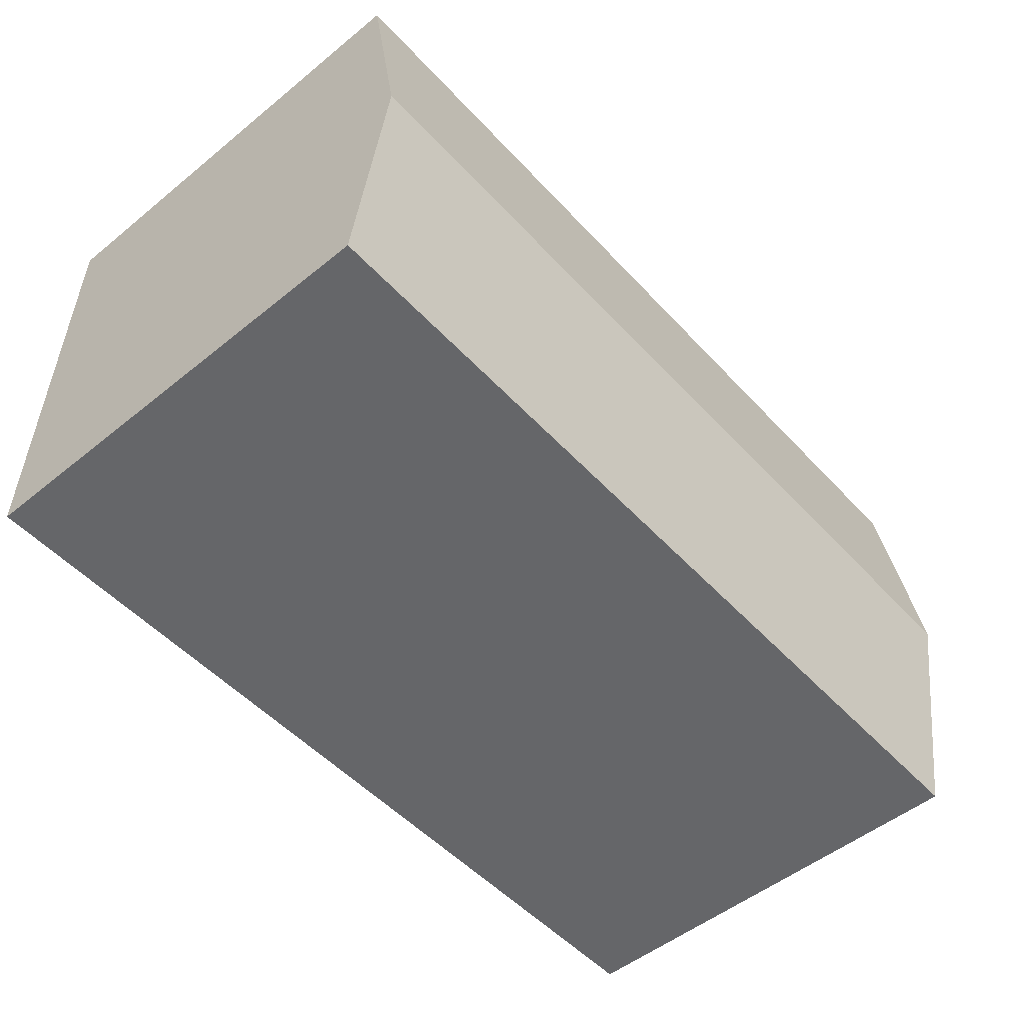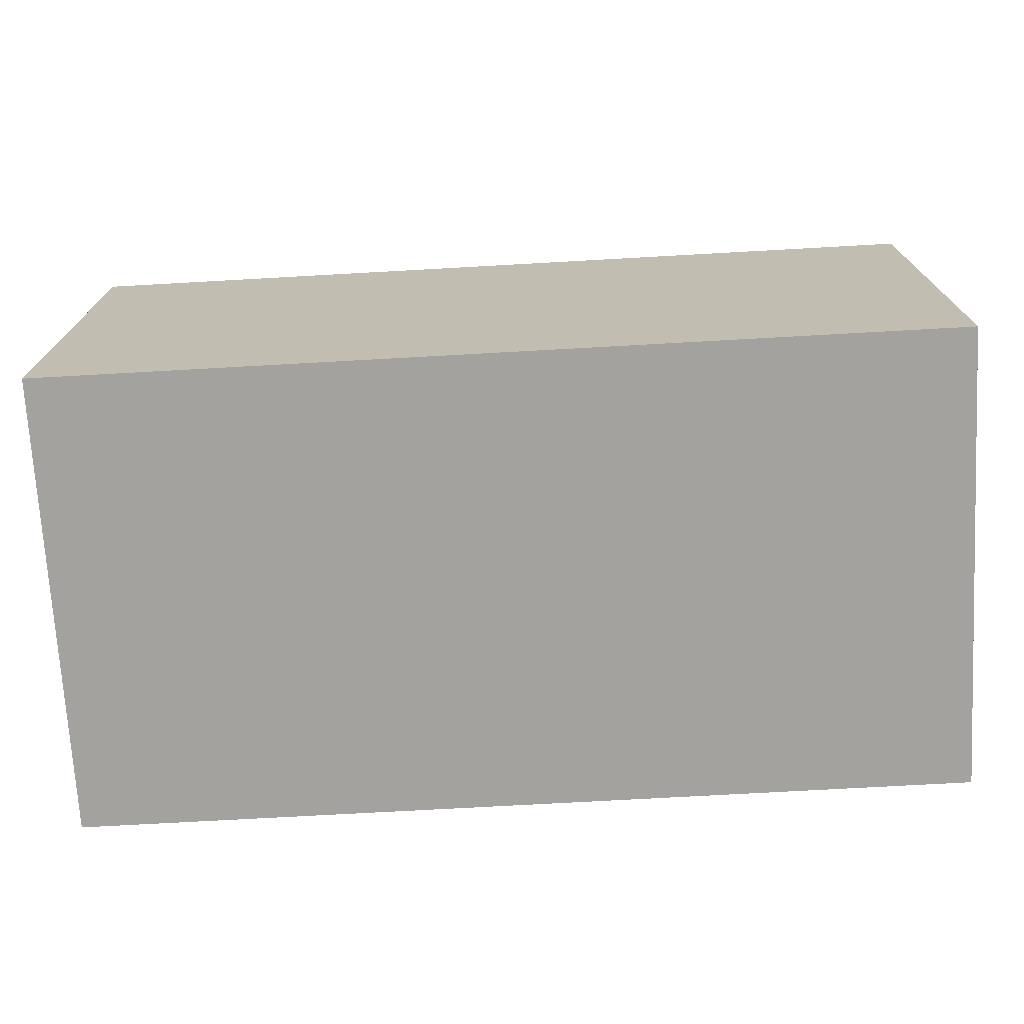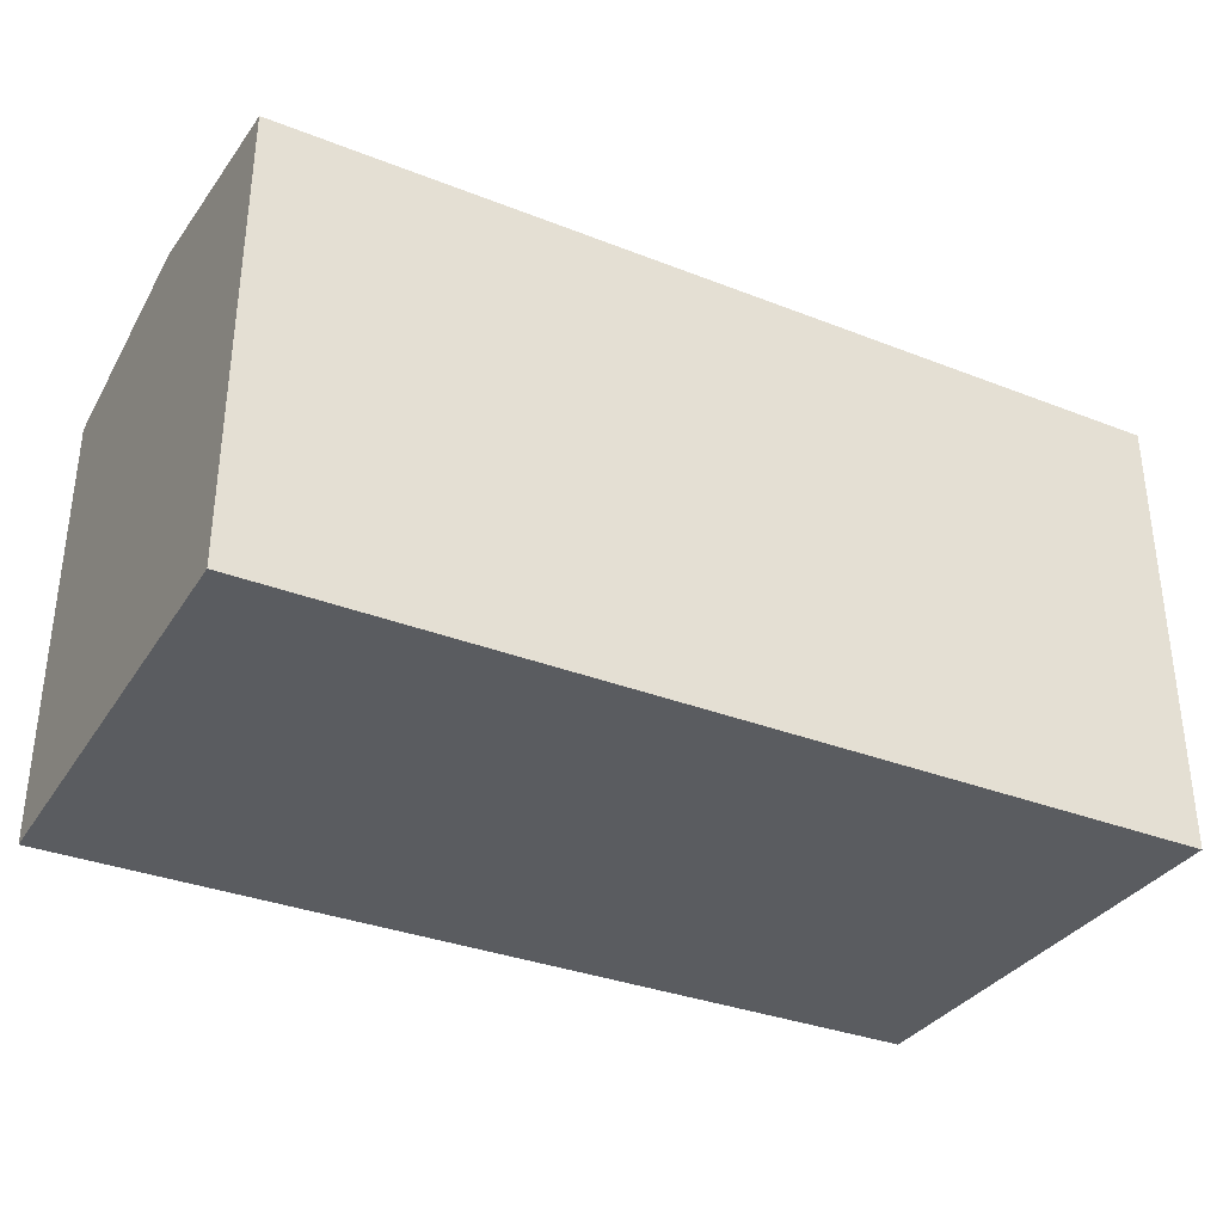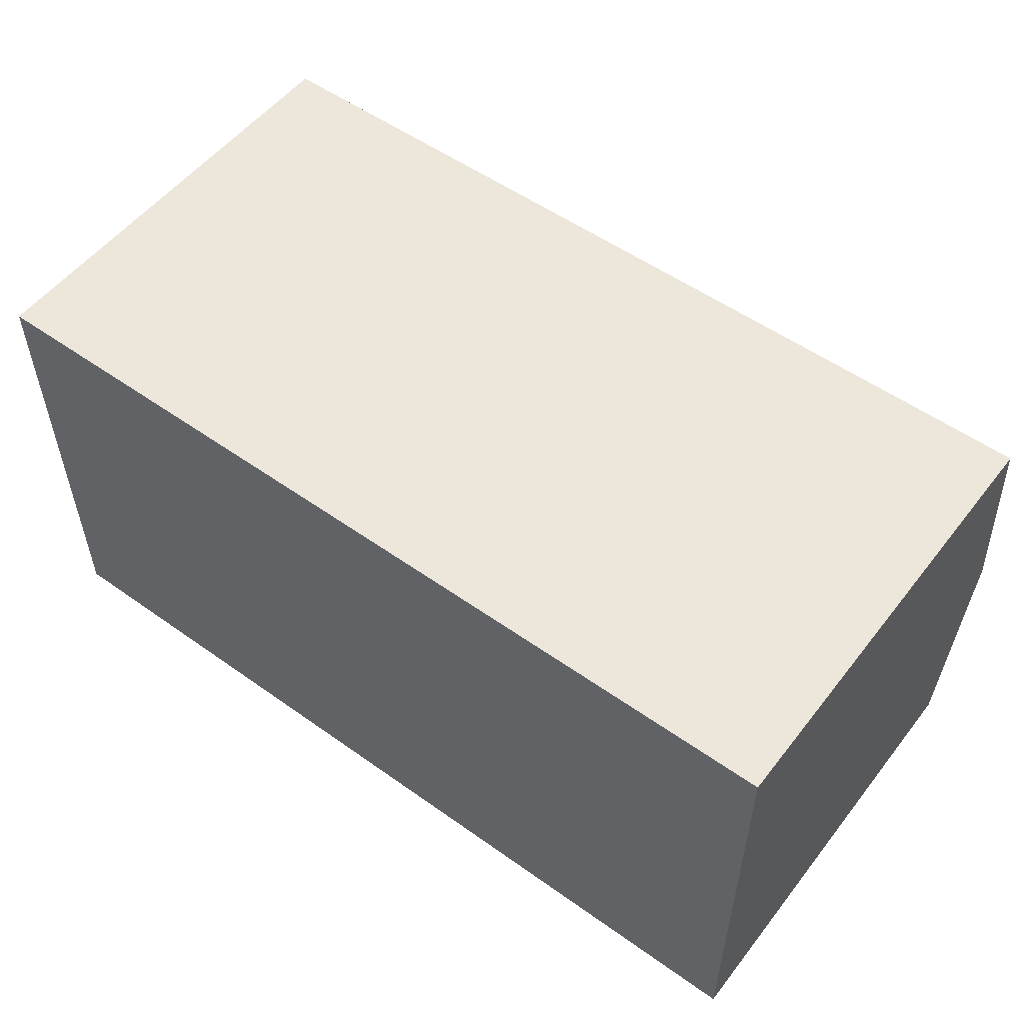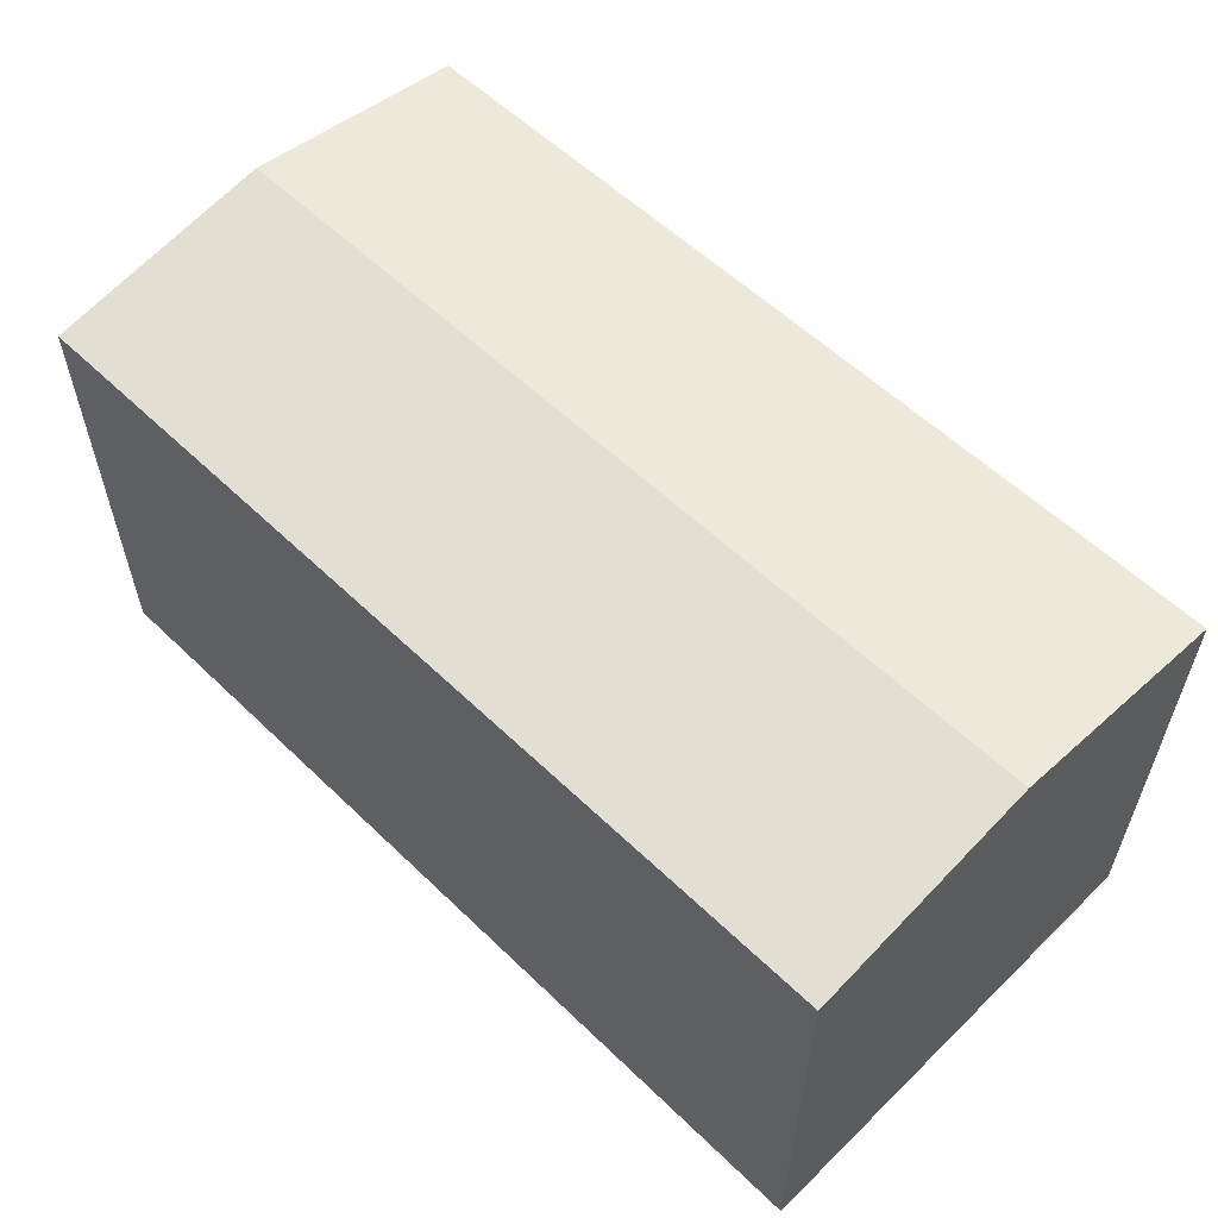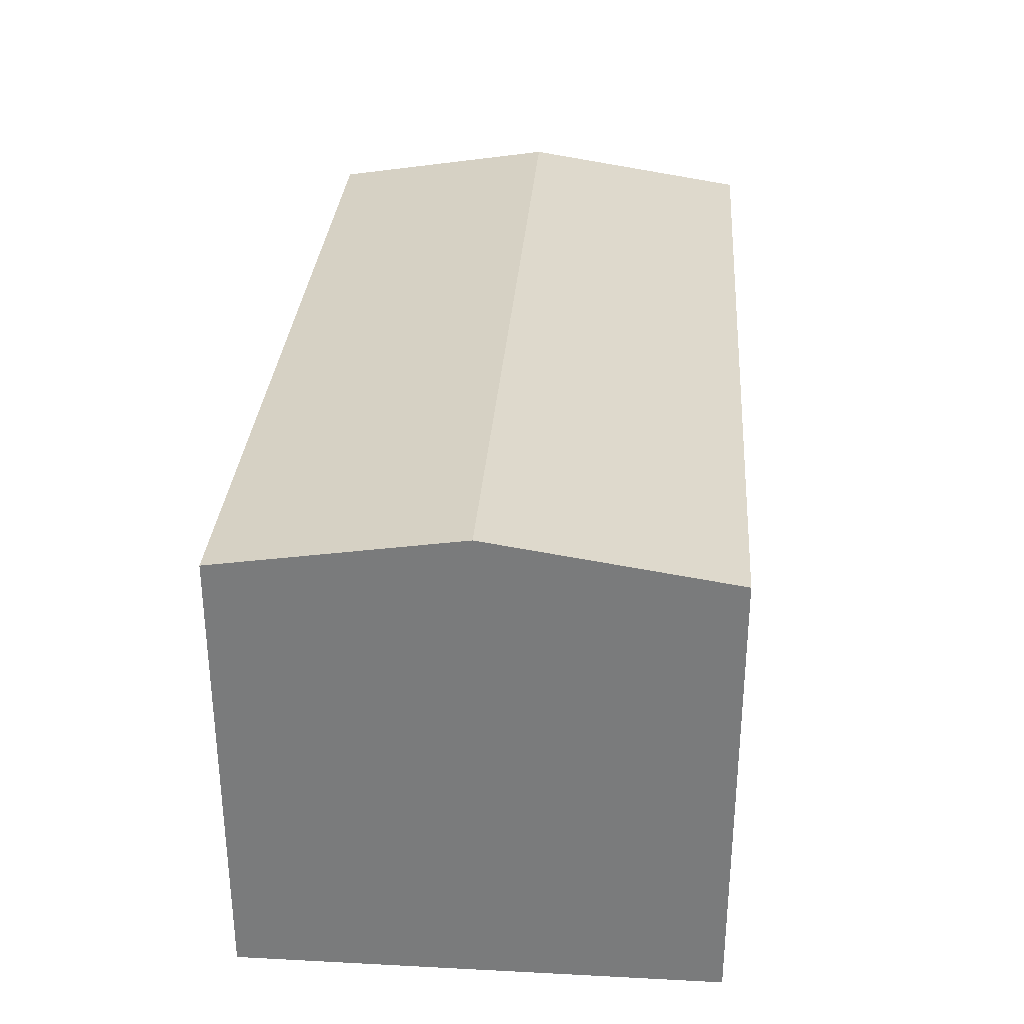
<metadata>
{"format":"obj","ext":"obj","renderer":"f3d","projection":"perspective","resolution":1024,"background":"white","views":[{"elev":-51.8,"azim":131.2,"up":"+Z"},{"elev":-72.5,"azim":3.2,"up":"+Y"},{"elev":-33.8,"azim":-28.0,"up":"+Y"},{"elev":53.9,"azim":37.1,"up":"+Z"},{"elev":57.3,"azim":44.9,"up":"+Y"},{"elev":31.1,"azim":-85.8,"up":"+Y"}]}
</metadata>
<code>
g |简化02-充电站贴图|Root|color
v 2.5 0.0003 -1.3
v 2.5 0.0003 1.3
v -2.5 0.0003 -1.3
v -2.5 0.0003 1.3
v 2.5 2.7 -1.225e-17
v 2.5 2.5 -1.3
v -2.5 2.7 -1.225e-17
v -2.5 2.5 -1.3
v 2.5 2.5 1.3
v 2.5 2.7 2.22e-16
v -2.5 2.5 1.3
v -2.5 2.7 2.22e-16
f 1 2 3
f 2 4 3
f 5 6 7
f 6 8 7
f 9 10 11
f 10 12 11
g |简化02-充电站贴图|Root|frosted_glass_:_%E7%AB%993_-_1_:__Body-0_Face-3
v -2.5 2.5 -1.3
v 2.5 2.5 -1.3
v -2.5 0.0003 -1.3
v 2.5 0.0003 -1.3
f 13 14 15
f 14 16 15
g |简化02-充电站贴图|Root|frosted_glass_:_%E7%AB%993_-_2_:__Body-0_Face-1
v 2.5 2.5 1.3
v -2.5 2.5 1.3
v 2.5 0.0003 1.3
v -2.5 0.0003 1.3
f 17 18 19
f 18 20 19
g |简化02-充电站贴图|Root|frosted_glass_:_%E7%AB%992_-_3_:__Body-0_Face-0
v -2.5 2.5 -1.3
v -2.5 0.0003 -1.3
v -2.5 2.7 0
v -2.5 0.0003 1.3
v -2.5 2.5 1.3
f 21 22 23
f 22 24 23
f 23 24 25
g |简化02-充电站贴图|Root|frosted_glass_:_%E7%AB%992_-_4_:__Body-0_Face-2
v 2.5 2.5 1.3
v 2.5 0.0003 1.3
v 2.5 2.7 0
v 2.5 0.0003 -1.3
v 2.5 2.5 -1.3
f 26 27 28
f 27 29 28
f 28 29 30

</code>
